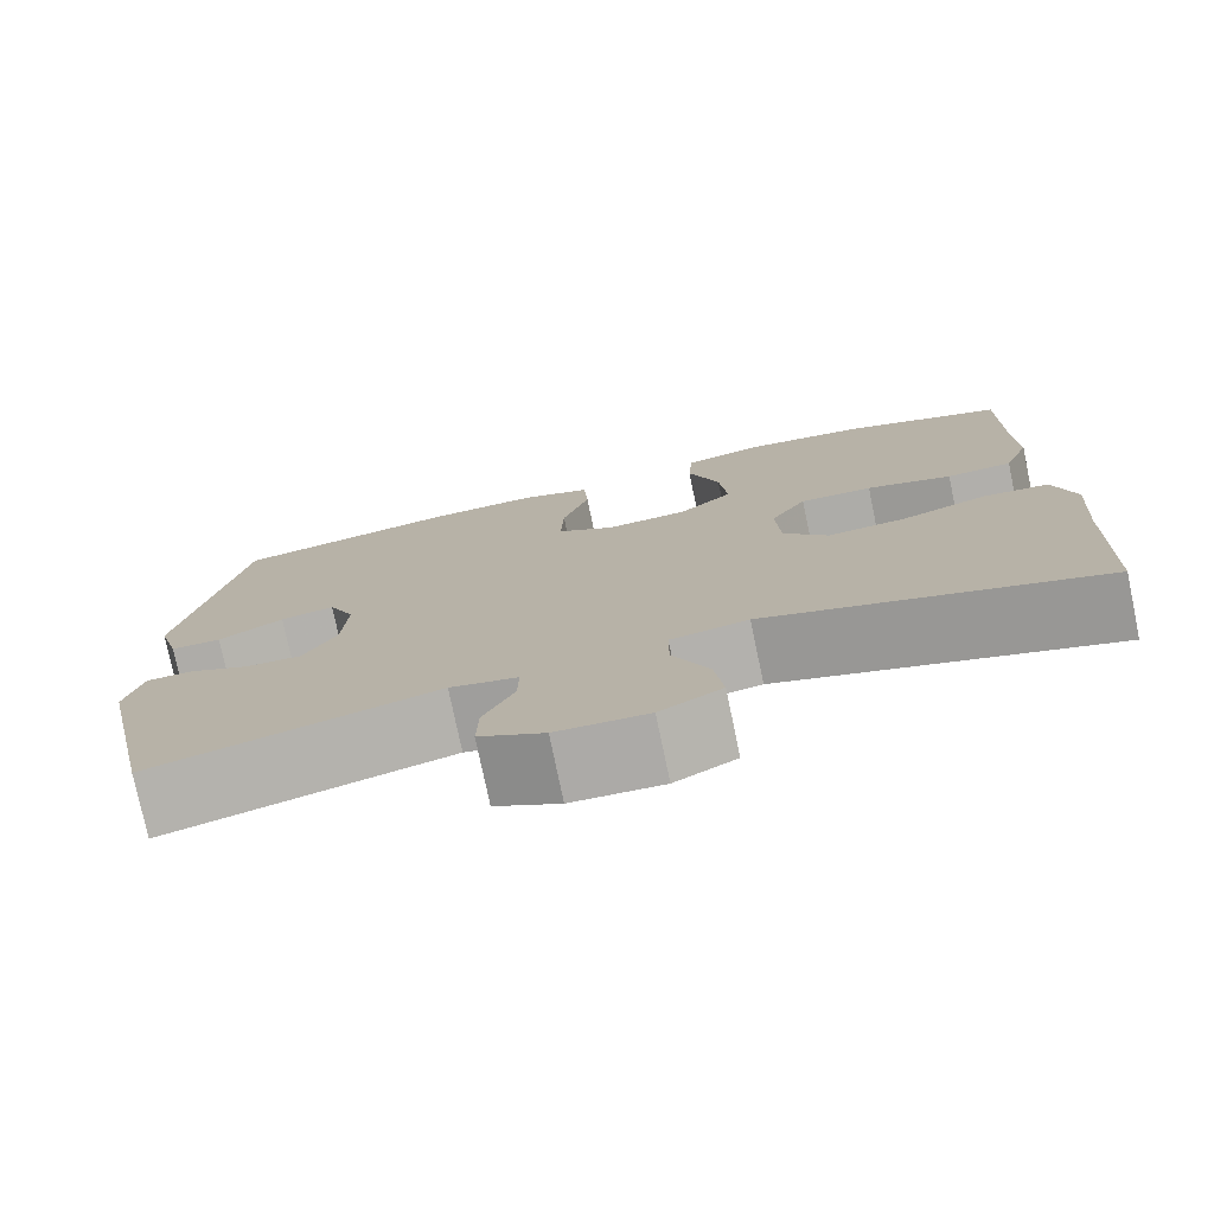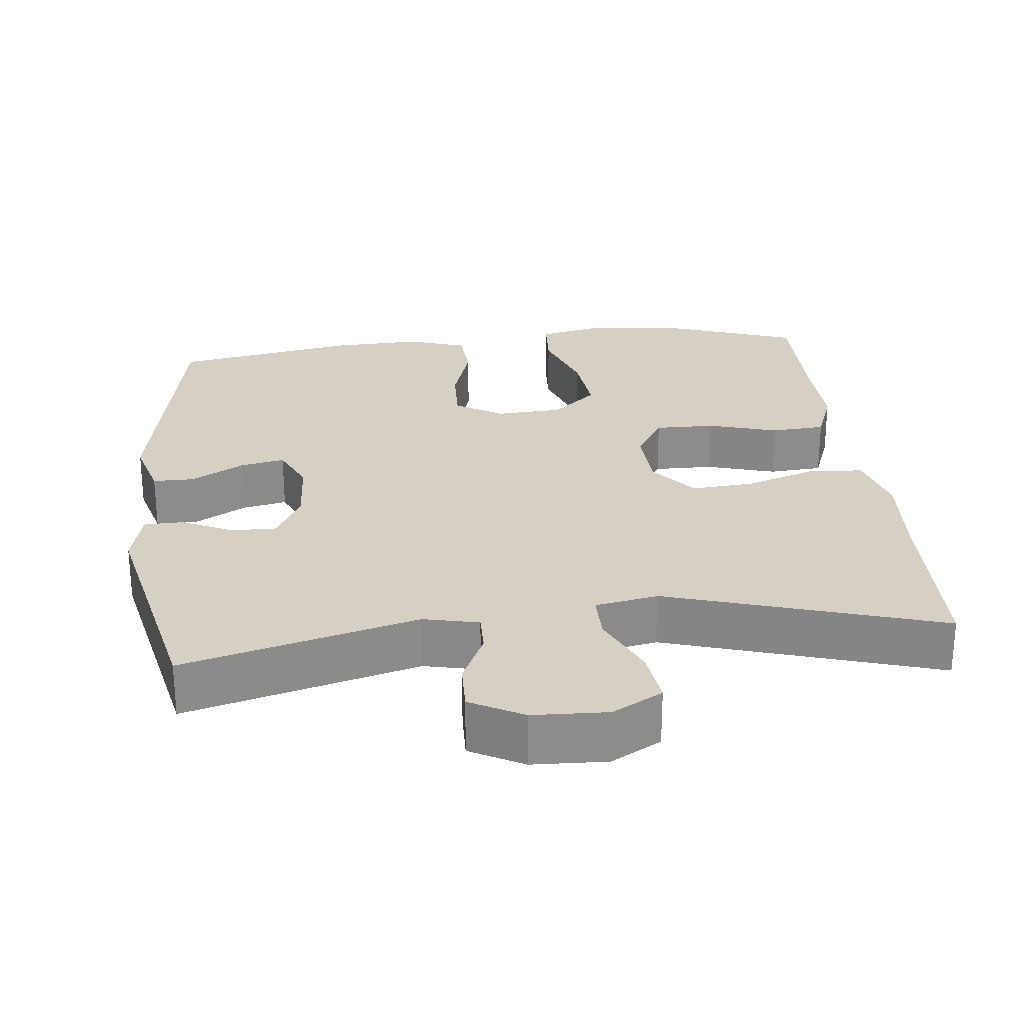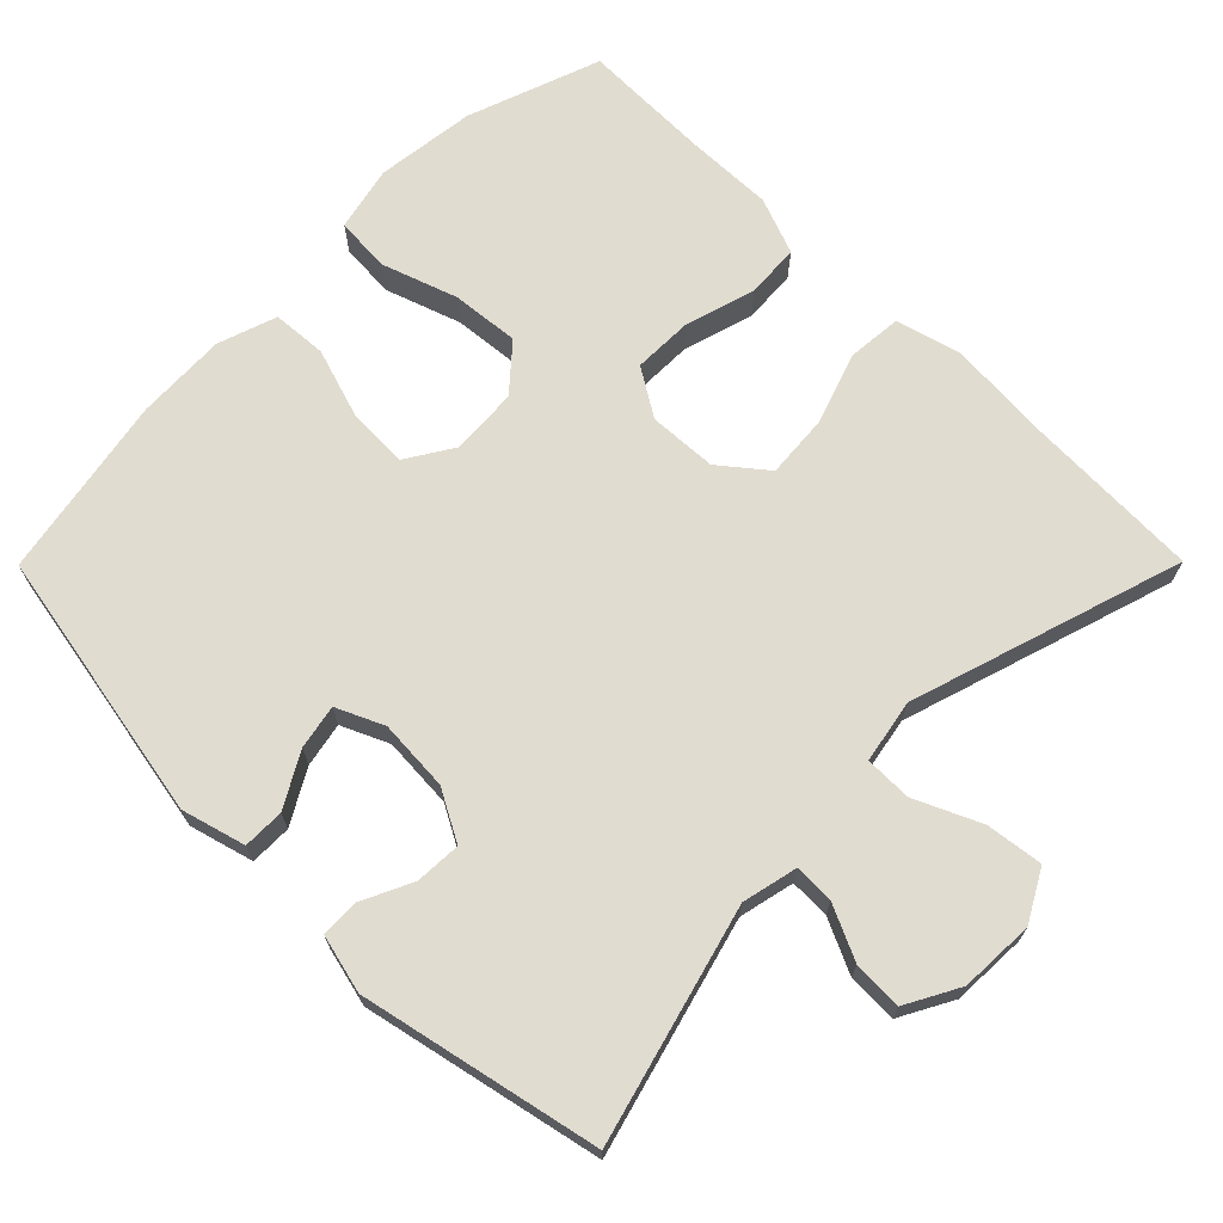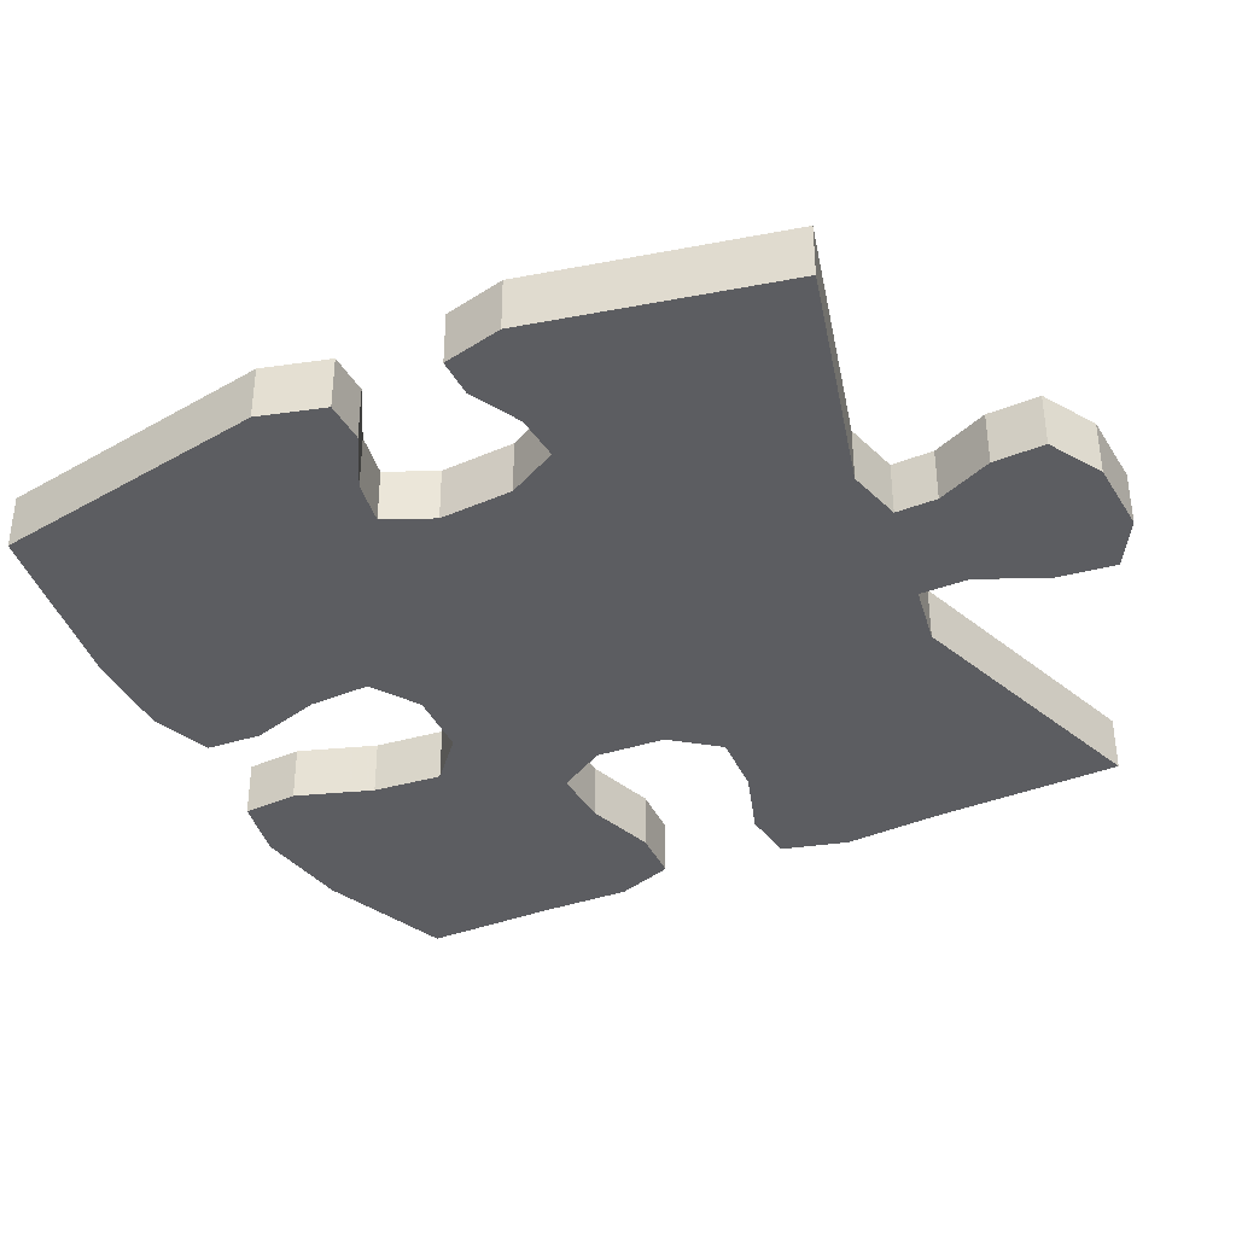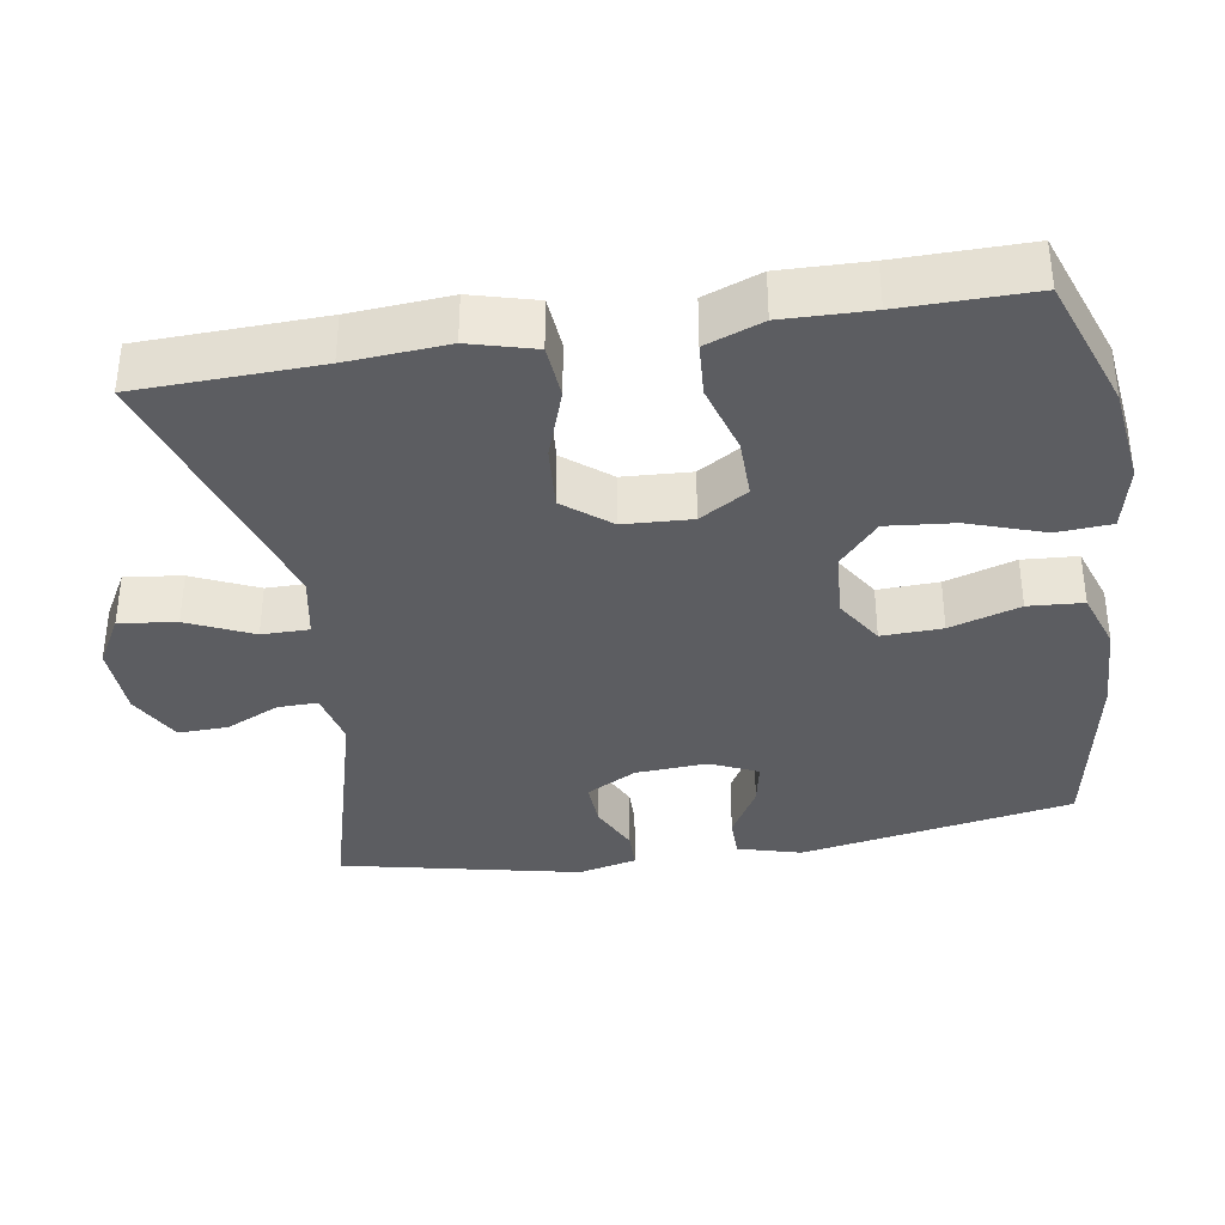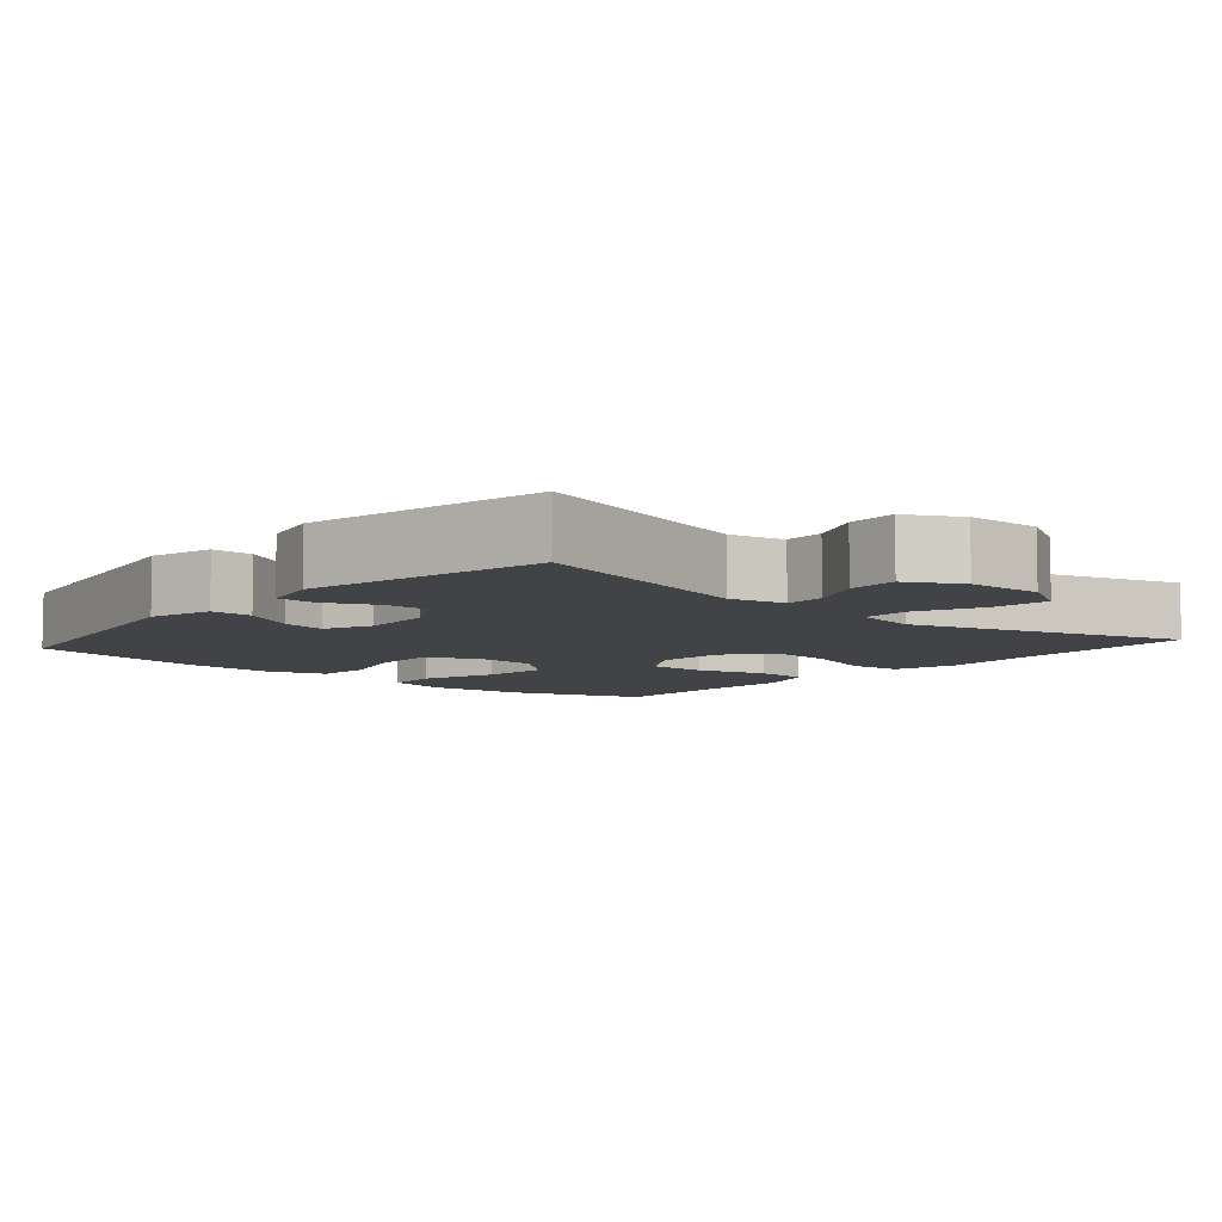
<metadata>
{"format":"obj","ext":"obj","renderer":"f3d","projection":"perspective","resolution":1024,"background":"white","views":[{"elev":-76.9,"azim":-168.2,"up":"+Z"},{"elev":26.2,"azim":173.8,"up":"+Y"},{"elev":69.4,"azim":134.8,"up":"+Y"},{"elev":-36.7,"azim":116.2,"up":"+Y"},{"elev":-36.3,"azim":-80.8,"up":"+Y"},{"elev":-7.2,"azim":138.9,"up":"+Y"}]}
</metadata>
<code>
v -0.5 0.07 -0.5
v -0.508 0.07 -0.255
v -0.518 0.07 -0.12
v -0.494 0.07 -0.032
v -0.421 0.07 -0.026
v -0.325 0.07 -0.059
v -0.238 0.07 -0.066
v -0.188 0.07 -0.004
v -0.183 0.07 0.088
v -0.223 0.07 0.153
v -0.304 0.07 0.152
v -0.399 0.07 0.124
v -0.472 0.07 0.129
v -0.501 0.07 0.206
v -0.498 0.07 0.324
v -0.5 0.07 0.5
v -0.32 0.07 0.564
v -0.186 0.07 0.58
v -0.098 0.07 0.56
v -0.093 0.07 0.486
v -0.128 0.07 0.384
v -0.137 0.07 0.292
v -0.077 0.07 0.239
v 0.014 0.07 0.233
v 0.078 0.07 0.273
v 0.075 0.07 0.355
v 0.045 0.07 0.45
v 0.05 0.07 0.524
v 0.13 0.07 0.551
v 0.252 0.07 0.546
v 0.5 0.07 0.5
v 0.567 0.07 0.13
v 0.543 0.07 0.044
v 0.487 0.07 0.044
v 0.415 0.07 0.085
v 0.355 0.07 0.097
v 0.326 0.07 0.033
v 0.332 0.07 -0.064
v 0.369 0.07 -0.132
v 0.431 0.07 -0.129
v 0.499 0.07 -0.097
v 0.551 0.07 -0.098
v 0.57 0.07 -0.177
v 0.5 0.07 -0.5
v 0.184 0.07 -0.414
v 0.109 0.07 -0.431
v 0.11 0.07 -0.485
v 0.144 0.07 -0.558
v 0.146 0.07 -0.625
v 0.074 0.07 -0.664
v -0.027 0.07 -0.668
v -0.095 0.07 -0.63
v -0.085 0.07 -0.553
v -0.045 0.07 -0.465
v -0.045 0.07 -0.401
v -0.131 0.07 -0.385
v -0.5 0 -0.5
v -0.508 0 -0.255
v -0.518 0 -0.12
v -0.494 0 -0.032
v -0.421 0 -0.026
v -0.325 0 -0.059
v -0.238 0 -0.066
v -0.188 0 -0.004
v -0.183 0 0.088
v -0.223 0 0.153
v -0.304 0 0.152
v -0.399 0 0.124
v -0.472 0 0.129
v -0.501 0 0.206
v -0.498 0 0.324
v -0.5 0 0.5
v -0.32 0 0.564
v -0.186 0 0.58
v -0.098 0 0.56
v -0.093 0 0.486
v -0.128 0 0.384
v -0.137 0 0.292
v -0.077 0 0.239
v 0.014 0 0.233
v 0.078 0 0.273
v 0.075 0 0.355
v 0.045 0 0.45
v 0.05 0 0.524
v 0.13 0 0.551
v 0.252 0 0.546
v 0.5 0 0.5
v 0.567 0 0.13
v 0.543 0 0.044
v 0.487 0 0.044
v 0.415 0 0.085
v 0.355 0 0.097
v 0.326 0 0.033
v 0.332 0 -0.064
v 0.369 0 -0.132
v 0.431 0 -0.129
v 0.499 0 -0.097
v 0.551 0 -0.098
v 0.57 0 -0.177
v 0.5 0 -0.5
v 0.184 0 -0.414
v 0.109 0 -0.431
v 0.11 0 -0.485
v 0.144 0 -0.558
v 0.146 0 -0.625
v 0.074 0 -0.664
v -0.027 0 -0.668
v -0.095 0 -0.63
v -0.085 0 -0.553
v -0.045 0 -0.465
v -0.045 0 -0.401
v -0.131 0 -0.385
f 52 53 54
f 51 52 54
f 50 51 54
f 49 50 54
f 48 49 54
f 47 48 54
f 46 47 54 55
f 45 46 55
f 43 44 45
f 42 43 45
f 41 42 45
f 40 41 45
f 45 55 56
f 40 45 56
f 39 40 56
f 33 34 35
f 32 33 35
f 31 32 35
f 30 31 35
f 29 30 35
f 28 29 35
f 27 28 35
f 26 27 35
f 25 26 35 36
f 24 25 36 37
f 19 20 21
f 18 19 21
f 17 18 21
f 16 17 21
f 15 16 21
f 15 21 22
f 14 15 22
f 13 14 22
f 12 13 22
f 11 12 22
f 10 11 22 23
f 4 5 6
f 3 4 6
f 2 3 6
f 2 6 7
f 1 2 7
f 56 1 7
f 39 56 7
f 38 39 7
f 24 37 38
f 23 24 38
f 10 23 38
f 9 10 38
f 38 7 8
f 8 9 38
f 110 109 108
f 110 108 107
f 110 107 106
f 110 106 105
f 110 105 104
f 110 104 103
f 111 110 103 102
f 111 102 101
f 101 100 99
f 101 99 98
f 101 98 97
f 101 97 96
f 112 111 101
f 112 101 96
f 112 96 95
f 91 90 89
f 91 89 88
f 91 88 87
f 91 87 86
f 91 86 85
f 91 85 84
f 91 84 83
f 91 83 82
f 92 91 82 81
f 93 92 81 80
f 77 76 75
f 77 75 74
f 77 74 73
f 77 73 72
f 77 72 71
f 78 77 71
f 78 71 70
f 78 70 69
f 78 69 68
f 78 68 67
f 79 78 67 66
f 62 61 60
f 62 60 59
f 62 59 58
f 63 62 58
f 63 58 57
f 63 57 112
f 63 112 95
f 63 95 94
f 94 93 80
f 94 80 79
f 94 79 66
f 94 66 65
f 64 63 94
f 94 65 64
f 1 57 58 2
f 2 58 59 3
f 3 59 60 4
f 4 60 61 5
f 5 61 62 6
f 6 62 63 7
f 7 63 64 8
f 8 64 65 9
f 9 65 66 10
f 10 66 67 11
f 11 67 68 12
f 12 68 69 13
f 13 69 70 14
f 14 70 71 15
f 15 71 72 16
f 16 72 73 17
f 17 73 74 18
f 18 74 75 19
f 19 75 76 20
f 20 76 77 21
f 21 77 78 22
f 22 78 79 23
f 23 79 80 24
f 24 80 81 25
f 25 81 82 26
f 26 82 83 27
f 27 83 84 28
f 28 84 85 29
f 29 85 86 30
f 30 86 87 31
f 31 87 88 32
f 32 88 89 33
f 33 89 90 34
f 34 90 91 35
f 35 91 92 36
f 36 92 93 37
f 37 93 94 38
f 38 94 95 39
f 39 95 96 40
f 40 96 97 41
f 41 97 98 42
f 42 98 99 43
f 43 99 100 44
f 44 100 101 45
f 45 101 102 46
f 46 102 103 47
f 47 103 104 48
f 48 104 105 49
f 49 105 106 50
f 50 106 107 51
f 51 107 108 52
f 52 108 109 53
f 53 109 110 54
f 54 110 111 55
f 55 111 112 56
f 56 112 57 1

</code>
